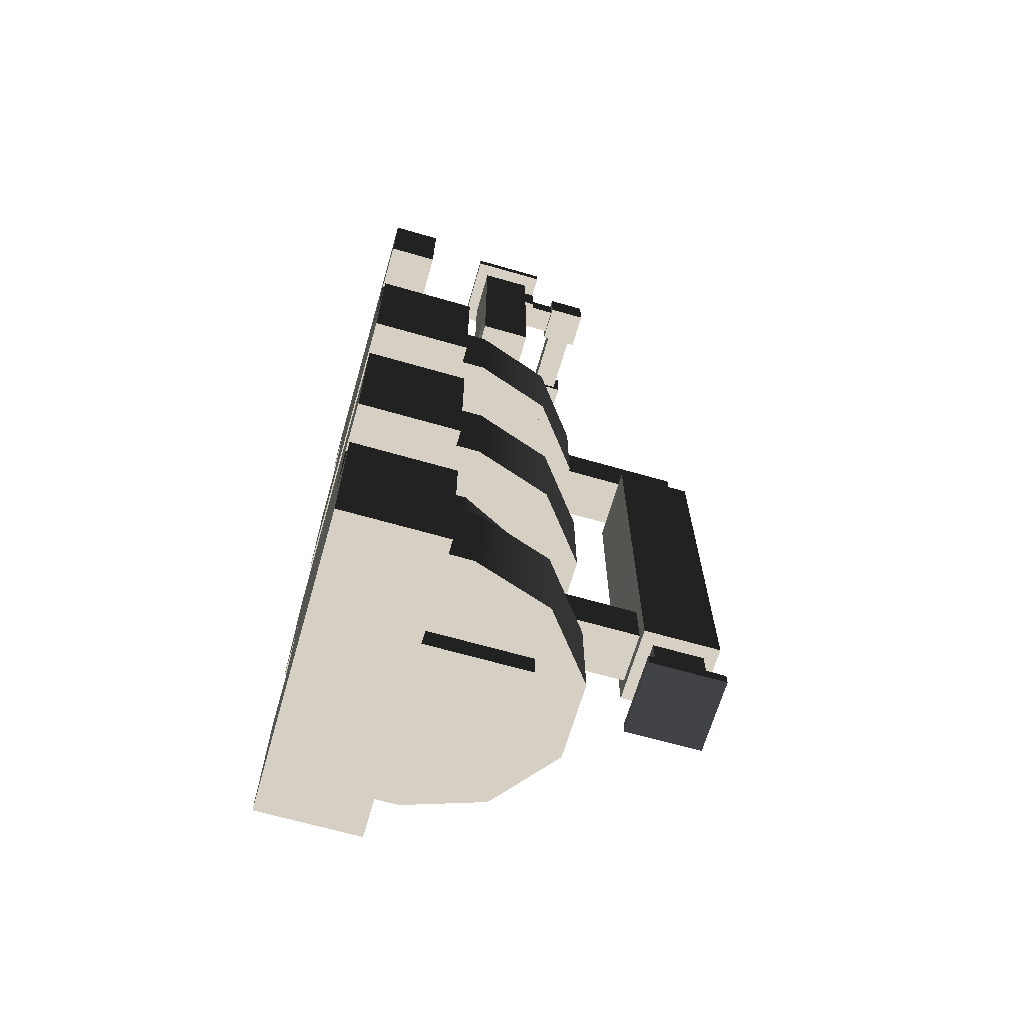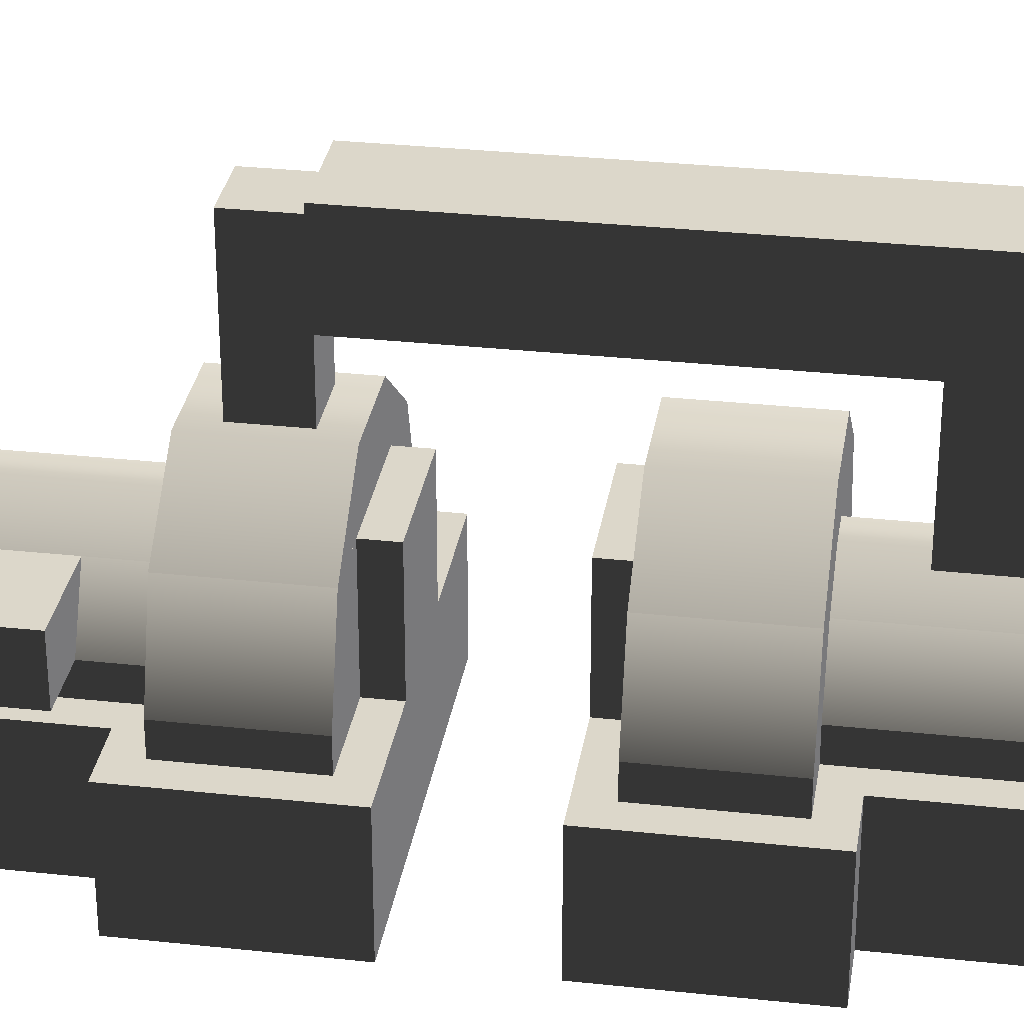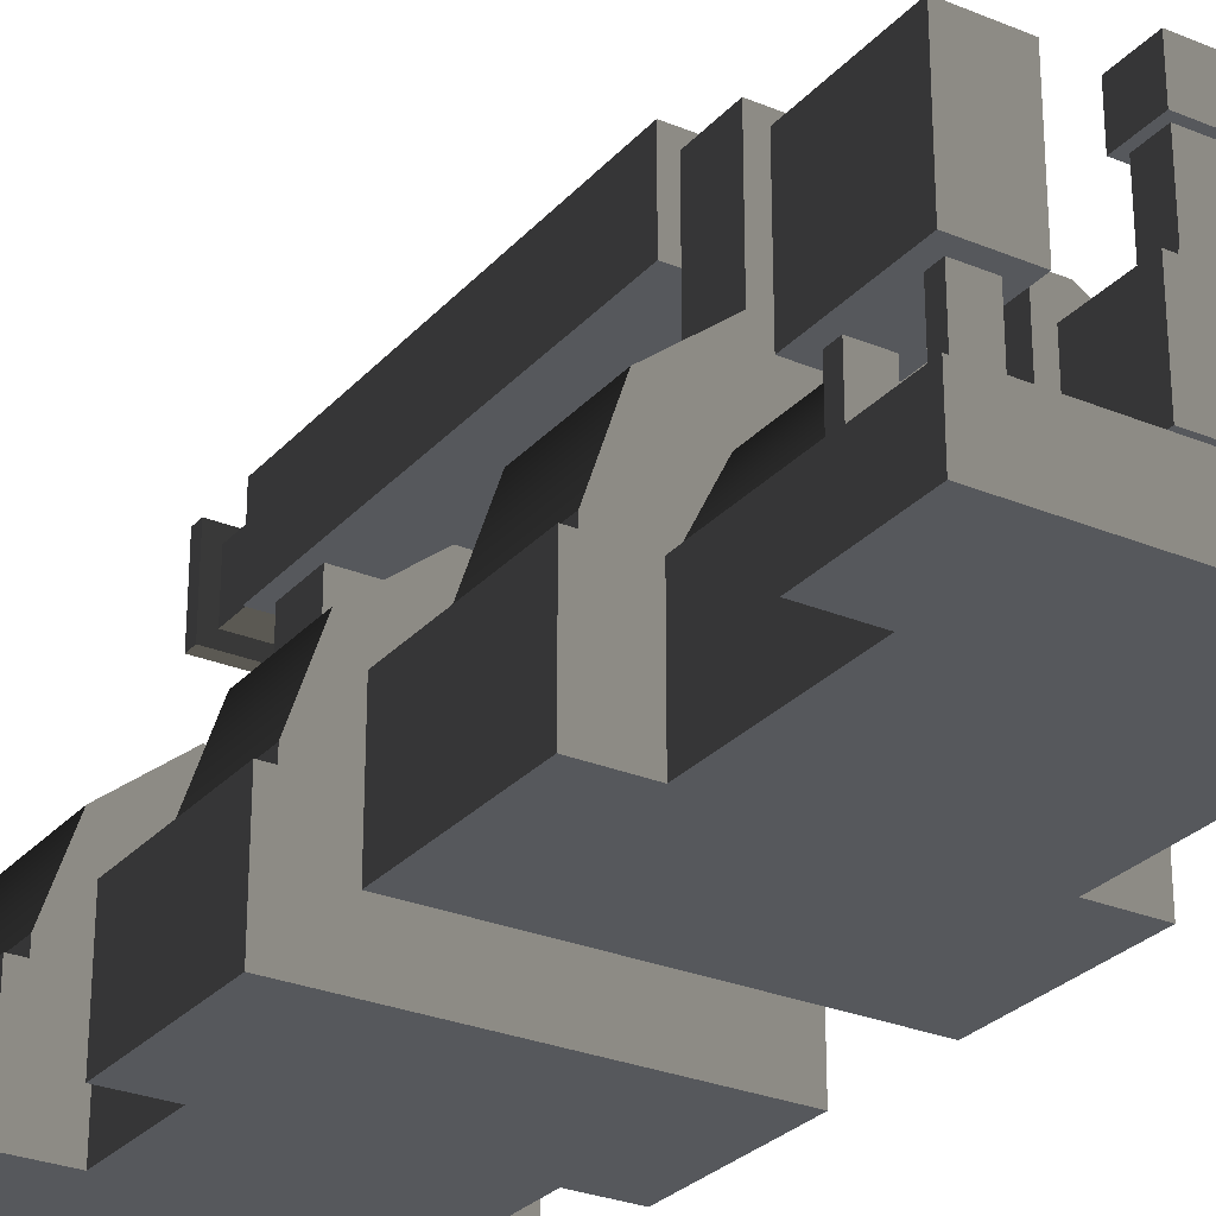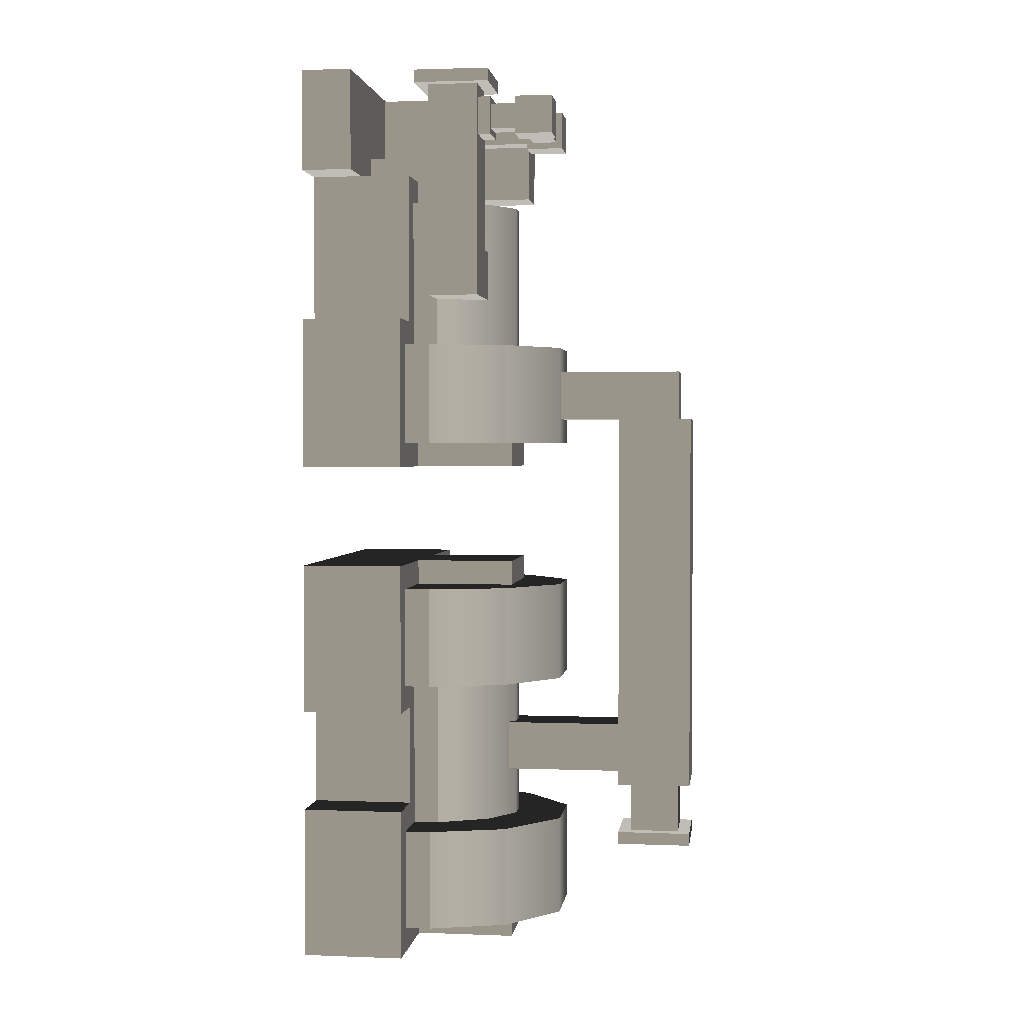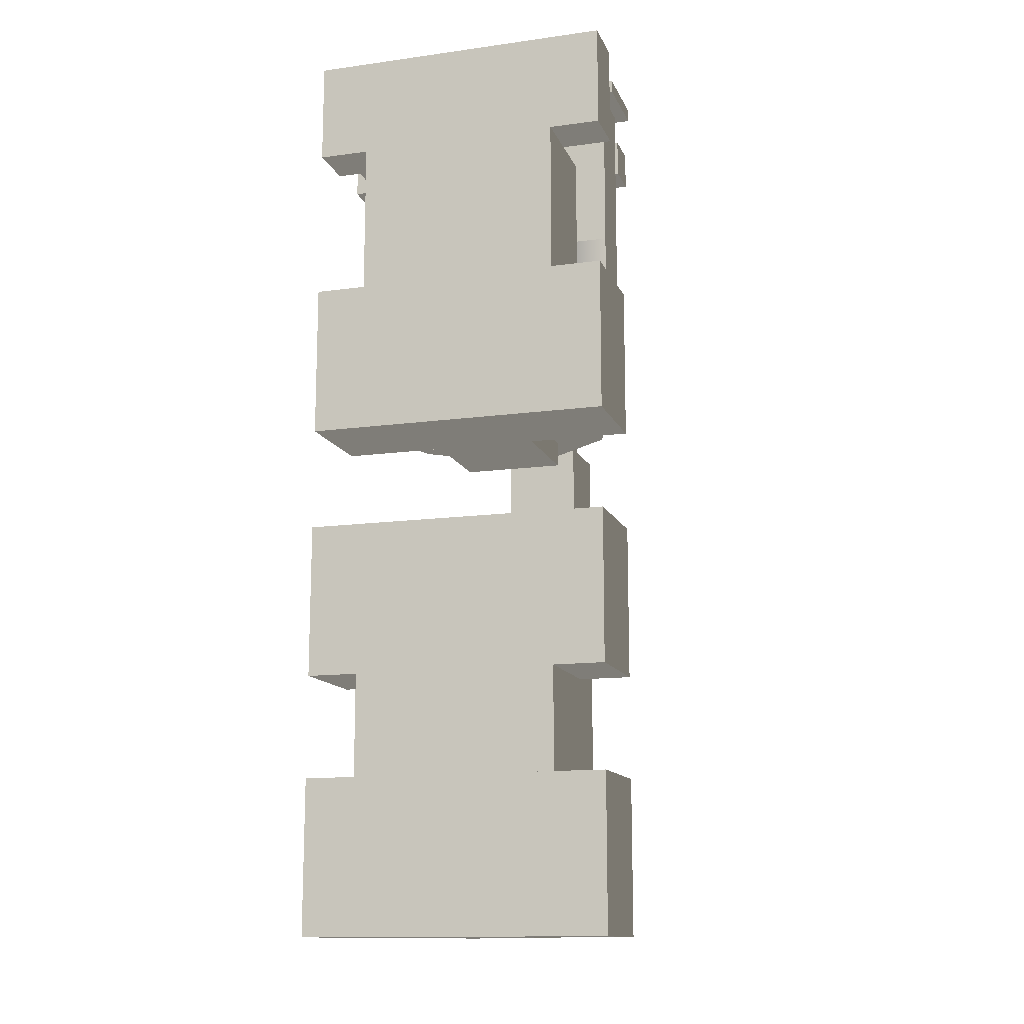
<metadata>
{"format":"obj","ext":"obj","renderer":"f3d","projection":"perspective","resolution":1024,"background":"white","views":[{"elev":-66.6,"azim":73.9,"up":"+Z"},{"elev":30.7,"azim":98.9,"up":"+Y"},{"elev":-27.8,"azim":-32.4,"up":"+Y"},{"elev":2.1,"azim":97.6,"up":"+Z"},{"elev":-13.6,"azim":17.0,"up":"+Z"}]}
</metadata>
<code>
o base
v 1.313 0.875 0.375
v 1.688 0.875 0.375
v 1.688 0.875 0.75
v 1.313 0.875 0.75
v 1 0 -0.25
v 0 0 -0.25
v 0 0 -2e-05
v 1 0 -2e-05
v -0.75 0.25 -2.75
v -0.5 1 -2.75
v -0.5 1 -1.75
v -0.75 0.25 -1.75
v 1.688 0.75 0.375
v 1.313 0.75 0.375
v 1.313 0.75 0.75
v 1.688 0.75 0.75
v 1.25 0.25 -0.75
v 1.25 0.75 -0.75
v 1.25 0.75 0.875
v 1.25 0.25 0.875
v 0.125 2.125 -2.5
v 0.125 2.875 -2.5
v 0.875 2.875 -2.5
v 0.875 2.125 -2.5
v 0 2e-06 -8
v 0 1 -8
v 0 1 -7.75
v 0 2e-06 -7.75
v 1 1 -7.75
v 1 2e-06 -7.75
v 1 1 -8
v 1 2e-06 -8
v 0 1e-06 -4.25
v 0 1 -4.25
v 0 1 -4
v 0 1e-06 -4
v 1 1 -4
v 1 1e-06 -4
v 1 1 -4.25
v 1 1e-06 -4.25
v 1.75 0.75 0.875
v 1.75 0.25 0.875
v 1.5 1 -1.75
v 1.75 0.25 -1.75
v 1.5 1 -2.75
v 1.75 0.25 -2.75
v 1.75 0.75 -0.75
v 1.75 0.25 -0.75
v 0.875 1.5 -1.75
v 0.875 1.5 -2.75
v 1.5 1 -2.75
v 0.625 0.5 0.4375
v 0.375 0.5 0.4375
v 0.375 0.5 0.6875
v 0.625 0.5 0.6875
v 0 0.75 -1.75
v 0.375 1 -1.75
v 0.375 1 -0.25
v 0 0.75 -0.25
v 0.625 1 -0.25
v 1 0.75 -0.25
v 0.625 1 -1.75
v 1 0.75 -1.75
v 1.125 0.125 0.875
v 1.125 0.875 0.875
v 1.125 0.875 1
v 1.125 0.125 1
v 1.875 0.875 1
v 1.875 0.125 1
v 1.875 0.875 0.875
v 1.875 0.125 0.875
v 0.125 -0.375 0.25
v 0.125 0.375 0.25
v 0.125 0.375 0.875
v 0.125 -0.375 0.875
v -0.25 0.25 -1.75
v -0.25 0.25 -0.25
v 1.25 0.25 -0.25
v 1.25 0.25 -1.75
v 0.3125 0.375 0.375
v 0.3125 0.5 0.375
v 0.3125 0.5 0.75
v 0.3125 0.375 0.75
v -1 -1 1
v -1 -0.5 1
v 2 -0.5 1
v 2 -1 1
v 2 -0.5 -2.1e-05
v 2 -1 -2.1e-05
v -1 -0.5 -2e-05
v -1 -1 -2.1e-05
v -0.8748 -0.5 0.125
v -0.8748 0 0.125
v -0.8748 0 0.25
v -0.8748 -0.5 0.25
v 0.875 0.375 0.875
v 0.875 -0.375 0.875
v -0.6248 0 0.25
v -0.6248 -0.5 0.25
v -0.25 0 -1.75
v -0.25 0 -0.25
v 1.25 0 -0.25
v 1.25 0 -1.75
v -0.6248 0 0.125
v -0.6248 -0.5 0.125
v -0.75 1e-06 -2.75
v -0.75 0.25 -2.75
v -0.75 0 -1.75
v 0.875 0.375 0.25
v 0.875 -0.375 0.25
v 1.75 0 -1.75
v 0.6875 0.5 0.75
v 0.6875 0.375 0.75
v 1.75 0.25 -2.75
v 1.75 1e-06 -2.75
v -1 -1 -3
v -1 1e-06 -3
v -1 0 -1.5
v -1 -1 -1.5
v 2 0 -1.5
v 2 -1 -1.5
v 2 1e-06 -3
v 2 -1 -3
v 0.6875 0.5 0.375
v 0.6875 0.375 0.375
v 0.875 2.125 -6.375
v 0.125 2.125 -6.375
v 0.375 1.125 0.4375
v 0.625 1.125 0.4375
v 0.625 1.125 0.6875
v 0.375 1.125 0.6875
v -0.8748 -0.5 0.75
v -0.8748 0 0.75
v -0.8748 0 0.875
v -0.8748 -0.5 0.875
v -0.5 -1 -1.5
v -0.5 0 -1.5
v -0.5 0 -2e-05
v -0.5 -1 -2.1e-05
v -0.6248 0 0.875
v -0.6248 -0.5 0.875
v 0 -0.5 -2.1e-05
v 0 0.5 -2e-05
v 0 0.5 0.25
v 0 -0.5 0.25
v 1.5 0 -2.1e-05
v 1.5 -1 -2.1e-05
v 1.5 0 -1.5
v 1.5 -1 -1.5
v -0.6248 0 0.75
v -0.6248 -0.5 0.75
v 1 0.5 0.25
v 1 -0.5 0.25
v 0.6875 1.188 0.4375
v 0.6875 1.438 0.4375
v 0.6875 1.438 0.6875
v 0.6875 1.188 0.6875
v 1.312 1.438 0.6875
v 1.312 1.188 0.6875
v 1 0.5 -2e-05
v 1 -0.5 -2.1e-05
v 1.312 1.438 0.4375
v 1.312 1.188 0.4375
v -0.9998 0 -0
v -0.9998 1 -0
v -0.9998 1 1
v -0.9998 0 1
v -0.4998 1 1
v -0.4998 0 1
v 1.313 1.125 0.375
v 1.313 1.5 0.375
v 1.313 1.5 0.75
v 1.313 1.125 0.75
v 1.688 1.5 0.75
v 1.688 1.125 0.75
v -0.4998 1 -0
v -0.4998 0 -0
v 1.688 1.5 0.375
v 1.688 1.125 0.375
v 1.375 0.875 0.4375
v 1.375 1.125 0.4375
v 1.375 1.125 0.6875
v 1.375 0.875 0.6875
v 1.25 0.25 -0.75
v 1.75 0.25 -0.75
v 1.75 0.25 -1.25
v 1.25 0.25 -1.25
v 1.625 1.125 0.6875
v 1.625 0.875 0.6875
v 1.625 1.125 0.4375
v 1.625 0.875 0.4375
v 1.75 0.75 -0.75
v 1.75 0.75 -1.25
v 1 0.75 -1.25
v 0.125 2.875 -6.375
v 0.875 2.875 -6.375
v 0 0.5 -0.25
v 1 0.75 -0.75
v 2 -1 -5.5
v -1 -1 -5.5
v -1 -1 -4
v 2 -1 -4
v 1 0.5 -0.25
v 2 1e-06 -4
v 2 1e-06 -5.5
v -1 1e-06 -5.5
v -1 1e-06 -4
v -0.5 1 -2.75
v 0.125 1.5 -2.75
v 0.125 1.5 -1.75
v 0.3125 1.5 0.375
v 0.6875 1.5 0.375
v 0.6875 1.5 0.75
v 0.3125 1.5 0.75
v 0.6875 1.125 0.375
v 0.3125 1.125 0.375
v 0.3125 1.125 0.75
v 0.6875 1.125 0.75
v 0.25 2.75 -2.5
v 0.75 2.75 -2.5
v 0.75 2.75 -2
v 0.25 2.75 -2
v 0.75 1.5 -2.5
v 0.25 1.5 -2.5
v 0.25 1.5 -2
v 0.75 1.5 -2
v 0 1e-06 -3
v 0 1 -3
v 0 1 -2.75
v 0 1e-06 -2.75
v 1 1 -2.75
v 1 1e-06 -2.75
v 1 1 -3
v 1 1e-06 -3
v 0.25 0.9375 -6.25
v 0.25 2.125 -6.25
v 0.25 2.125 -5.75
v 0.25 0.9375 -5.75
v 0.75 2.125 -5.75
v 0.75 0.9375 -5.75
v 0.75 2.125 -6.25
v 0.75 0.9375 -6.25
v 0 0.75 -6.75
v 0.375 1 -6.75
v 0.375 1 -5.25
v 0 0.75 -5.25
v 0.625 1 -5.25
v 1 0.75 -5.25
v 0.625 1 -6.75
v 1 0.75 -6.75
v -0.25 0.25 -6.75
v -0.25 0.25 -5.25
v 1.25 0.25 -5.25
v 1.25 0.25 -6.75
v -0.25 1e-06 -6.75
v -0.25 1e-06 -5.25
v 1.25 1e-06 -5.25
v 1.25 1e-06 -6.75
v -0.5 1 -7.75
v 0.125 1.5 -7.75
v 0.125 1.5 -6.75
v -0.5 1 -6.75
v 0.875 1.5 -6.75
v 1.5 1 -6.75
v 0.875 1.5 -7.75
v 1.5 1 -7.75
v -0.75 0.25 -7.75
v -0.75 0.25 -6.75
v 1.75 0.25 -6.75
v 1.75 0.25 -7.75
v -0.75 2e-06 -7.75
v -0.75 1e-06 -6.75
v 1.75 1e-06 -6.75
v 1.75 2e-06 -7.75
v -1 -1 -8
v -1 2e-06 -8
v -1 1e-06 -6.5
v -1 -1 -6.5
v 2 1e-06 -6.5
v 2 -1 -6.5
v 2 2e-06 -8
v 2 -1 -8
v -0.5 -1 -6.5
v -0.5 1e-06 -6.5
v -0.5 1e-06 -5.5
v -0.5 -1 -5.5
v 1.5 1e-06 -5.5
v 1.5 -1 -5.5
v 1.5 1e-06 -6.5
v 1.5 -1 -6.5
v -0.5 1 -5.25
v 0.125 1.5 -5.25
v 0.125 1.5 -4.25
v -0.5 1 -4.25
v 0.875 1.5 -4.25
v 1.5 1 -4.25
v 0.875 1.5 -5.25
v 1.5 1 -5.25
v -0.75 0.25 -5.25
v -0.75 0.25 -4.25
v 1.75 0.25 -4.25
v 1.75 0.25 -5.25
v -0.75 1e-06 -5.25
v -0.75 1e-06 -4.25
v 1.75 1e-06 -4.25
v 1.75 1e-06 -5.25
v 0.2502 2.75 -5.957
v 0.2502 2.25 -5.957
v 0.2502 2.25 -6.881
v 0.2502 2.75 -6.881
v 0.7502 2.75 -6.881
v 0.7502 2.25 -6.881
v 0.7502 2.25 -5.957
v 0.7502 2.75 -5.957
v 0.1252 2.875 -6.881
v 0.1252 2.125 -6.881
v 0.1252 2.125 -7.006
v 0.1252 2.875 -7.006
v 0.8752 2.125 -7.006
v 0.8752 2.875 -7.006
v 0.8752 2.125 -6.881
v 0.8752 2.875 -6.881
f 4 3 2 1
f 8 7 6 5
f 12 11 10 9
f 16 15 14 13
f 20 19 18 17
f 24 23 22 21
f 28 27 26 25
f 30 29 27 28
f 32 31 29 30
f 25 26 31 32
f 27 29 31 26
f 30 28 25 32
f 36 35 34 33
f 38 37 35 36
f 40 39 37 38
f 33 34 39 40
f 35 37 39 34
f 38 36 33 40
f 42 41 19 20
f 44 43 11 12
f 46 45 43 44
f 9 10 45 46
f 48 47 41 42
f 11 43 45 10
f 17 18 47 48
f 51 50 49 43
f 55 54 53 52
f 44 12 9 46
f 19 41 47 18
f 59 58 57 56
f 42 20 17 48
f 61 60 58 59
f 63 62 60 61
f 67 66 65 64
f 69 68 66 67
f 56 57 62 63
f 71 70 68 69
f 75 74 73 72
f 58 60 62 57
f 64 65 70 71
f 66 68 70 65
f 77 59 56 76
f 78 61 59 77
f 79 63 61 78
f 76 56 63 79
f 69 67 64 71
f 83 82 81 80
f 87 86 85 84
f 89 88 86 87
f 85 86 88 90
f 87 84 91 89
f 84 85 90 91
f 91 90 88 89
f 95 94 93 92
f 59 61 63 56
f 78 77 76 79
f 97 96 74 75
f 99 98 94 95
f 101 77 76 100
f 102 78 77 101
f 103 79 78 102
f 100 76 79 103
f 105 104 98 99
f 102 101 100 103
f 108 12 107 106
f 110 109 96 97
f 72 73 109 110
f 74 96 109 73
f 111 44 12 108
f 113 112 82 83
f 92 93 104 105
f 115 114 44 111
f 106 107 114 115
f 12 44 114 107
f 111 108 106 115
f 119 118 117 116
f 94 98 104 93
f 97 75 72 110
f 121 120 118 119
f 123 122 120 121
f 99 95 92 105
f 116 117 122 123
f 125 124 112 113
f 80 81 124 125
f 82 112 124 81
f 113 83 80 125
f 24 21 127 126
f 131 130 129 128
f 135 134 133 132
f 118 120 122 117
f 121 119 116 123
f 139 138 137 136
f 141 140 134 135
f 145 144 143 142
f 147 146 138 139
f 149 148 146 147
f 136 137 148 149
f 138 146 148 137
f 151 150 140 141
f 153 152 144 145
f 132 133 150 151
f 147 139 136 149
f 157 156 155 154
f 134 140 150 133
f 141 135 132 151
f 159 158 156 157
f 161 160 152 153
f 163 162 158 159
f 154 155 162 163
f 167 166 165 164
f 169 168 166 167
f 156 158 162 155
f 159 157 154 163
f 173 172 171 170
f 175 174 172 173
f 177 176 168 169
f 164 165 176 177
f 179 178 174 175
f 166 168 176 165
f 170 171 178 179
f 172 174 178 171
f 175 173 170 179
f 169 167 164 177
f 183 182 181 180
f 187 186 185 184
f 189 188 182 183
f 191 190 188 189
f 186 193 192 185
f 187 194 193 186
f 21 22 195 127
f 142 143 160 161
f 127 195 196 126
f 126 196 23 24
f 22 23 196 195
f 53 128 129 52
f 7 143 197 6
f 184 198 194 187
f 180 181 190 191
f 144 152 160 143
f 182 188 190 181
f 185 192 198 184
f 189 183 180 191
f 153 145 142 161
f 202 201 200 199
f 8 160 143 7
f 5 203 160 8
f 6 197 203 5
f 143 160 203 197
f 199 205 204 202
f 200 206 205 199
f 15 4 1 14
f 201 207 206 200
f 193 194 198 192
f 16 3 4 15
f 13 2 3 16
f 202 204 207 201
f 207 204 205 206
f 11 210 209 208
f 14 1 2 13
f 43 49 210 11
f 208 209 50 51
f 214 213 212 211
f 55 130 131 54
f 210 49 50 209
f 43 11 208 51
f 52 129 130 55
f 218 217 216 215
f 222 221 220 219
f 218 213 214 217
f 215 212 213 218
f 54 131 128 53
f 216 211 212 215
f 226 225 224 223
f 225 222 219 224
f 226 221 222 225
f 217 214 211 216
f 223 220 221 226
f 224 219 220 223
f 230 229 228 227
f 232 231 229 230
f 234 233 231 232
f 227 228 233 234
f 229 231 233 228
f 232 230 227 234
f 238 237 236 235
f 240 239 237 238
f 242 241 239 240
f 235 236 241 242
f 237 239 241 236
f 240 238 235 242
f 246 245 244 243
f 248 247 245 246
f 250 249 247 248
f 243 244 249 250
f 245 247 249 244
f 252 246 243 251
f 253 248 246 252
f 254 250 248 253
f 251 243 250 254
f 246 248 250 243
f 253 252 251 254
f 256 252 251 255
f 257 253 252 256
f 258 254 253 257
f 255 251 254 258
f 257 256 255 258
f 262 261 260 259
f 264 263 261 262
f 266 265 263 264
f 259 260 265 266
f 261 263 265 260
f 268 262 259 267
f 269 264 262 268
f 270 266 264 269
f 267 259 266 270
f 262 264 266 259
f 272 268 267 271
f 273 269 268 272
f 274 270 269 273
f 271 267 270 274
f 268 269 270 267
f 273 272 271 274
f 278 277 276 275
f 280 279 277 278
f 282 281 279 280
f 275 276 281 282
f 277 279 281 276
f 280 278 275 282
f 286 285 284 283
f 288 287 285 286
f 290 289 287 288
f 283 284 289 290
f 285 287 289 284
f 288 286 283 290
f 294 293 292 291
f 296 295 293 294
f 298 297 295 296
f 291 292 297 298
f 293 295 297 292
f 296 294 291 298
f 300 294 291 299
f 301 296 294 300
f 302 298 296 301
f 299 291 298 302
f 304 300 299 303
f 305 301 300 304
f 306 302 301 305
f 303 299 302 306
f 300 301 302 299
f 305 304 303 306
f 310 309 308 307
f 314 313 312 311
f 309 312 313 308
f 311 310 307 314
f 318 317 316 315
f 320 319 317 318
f 322 321 319 320
f 315 316 321 322
f 317 319 321 316
f 320 318 315 322

</code>
